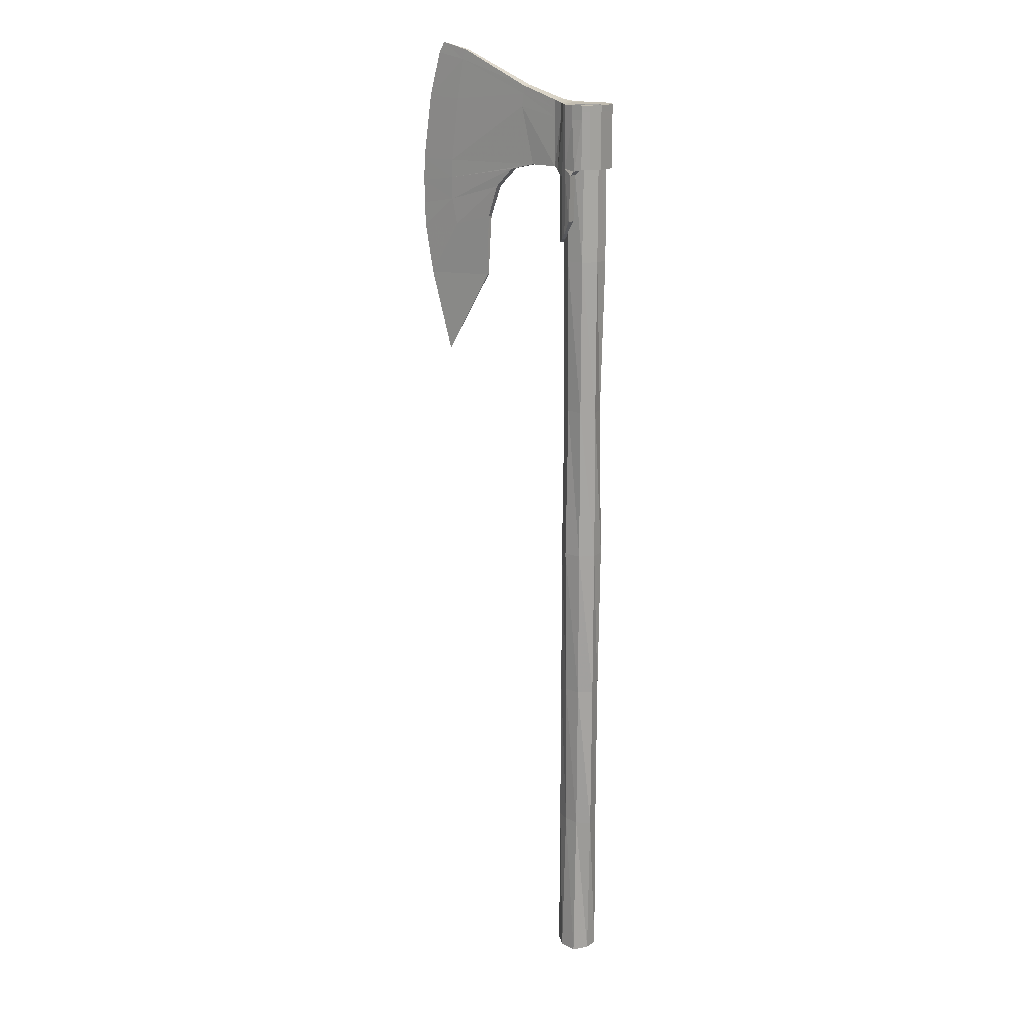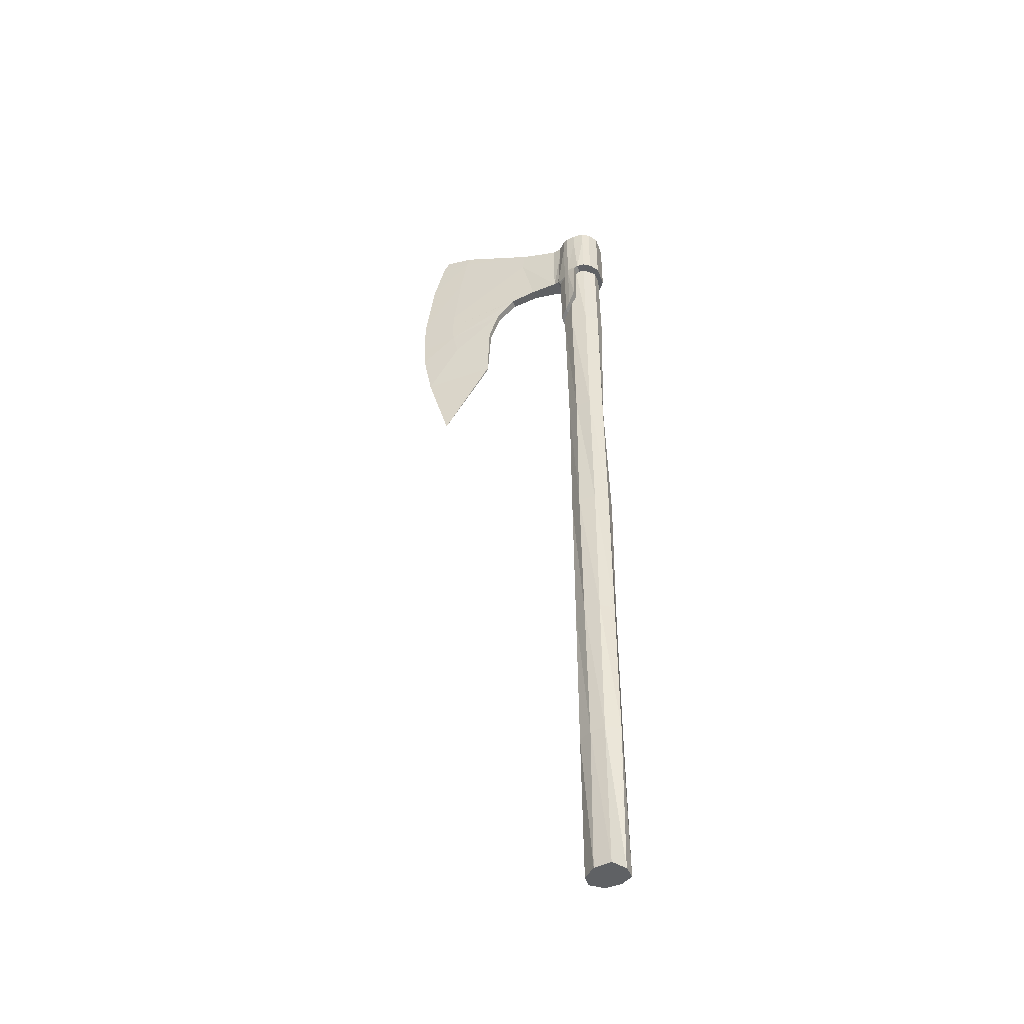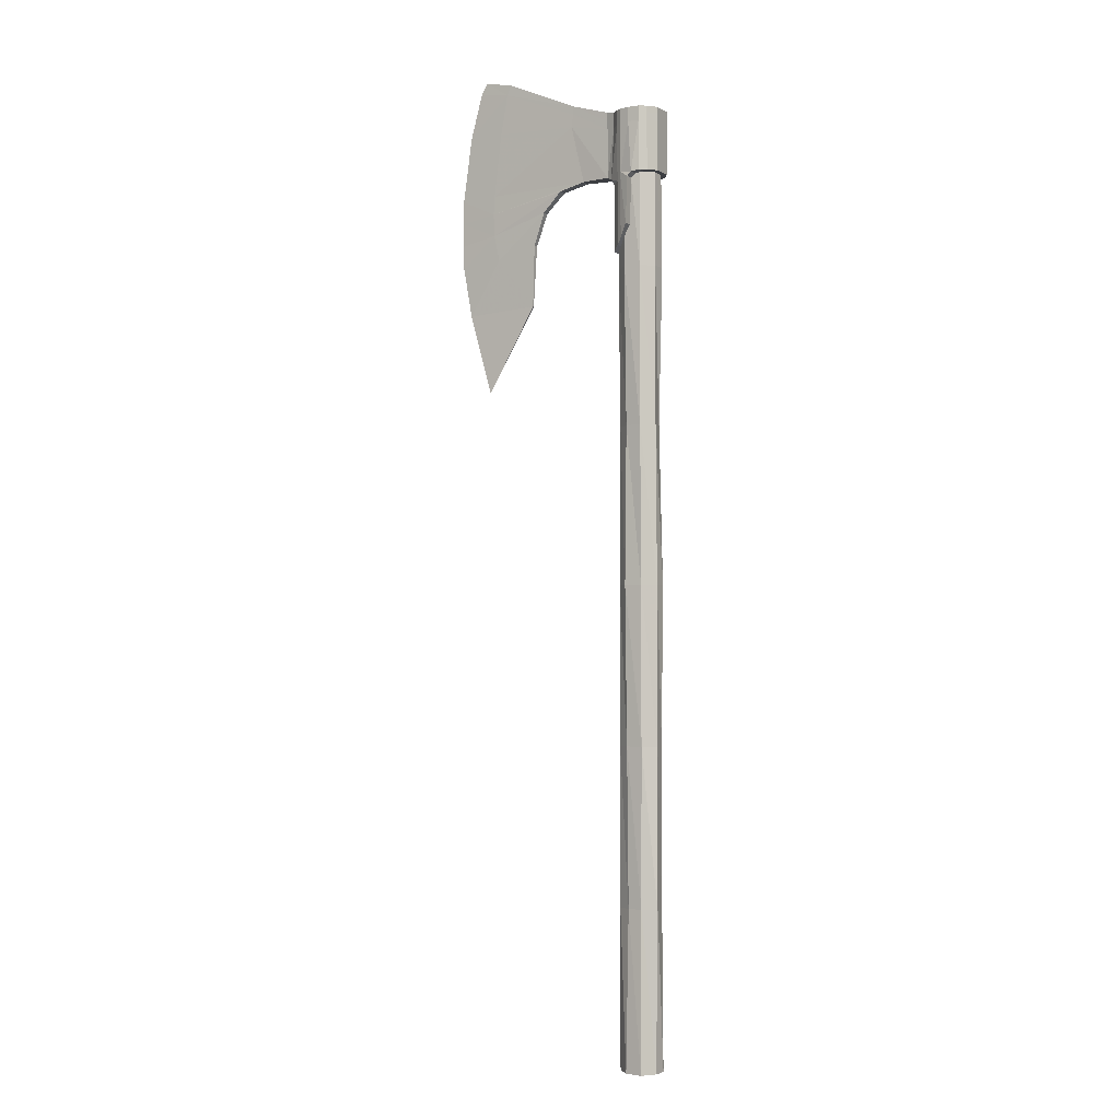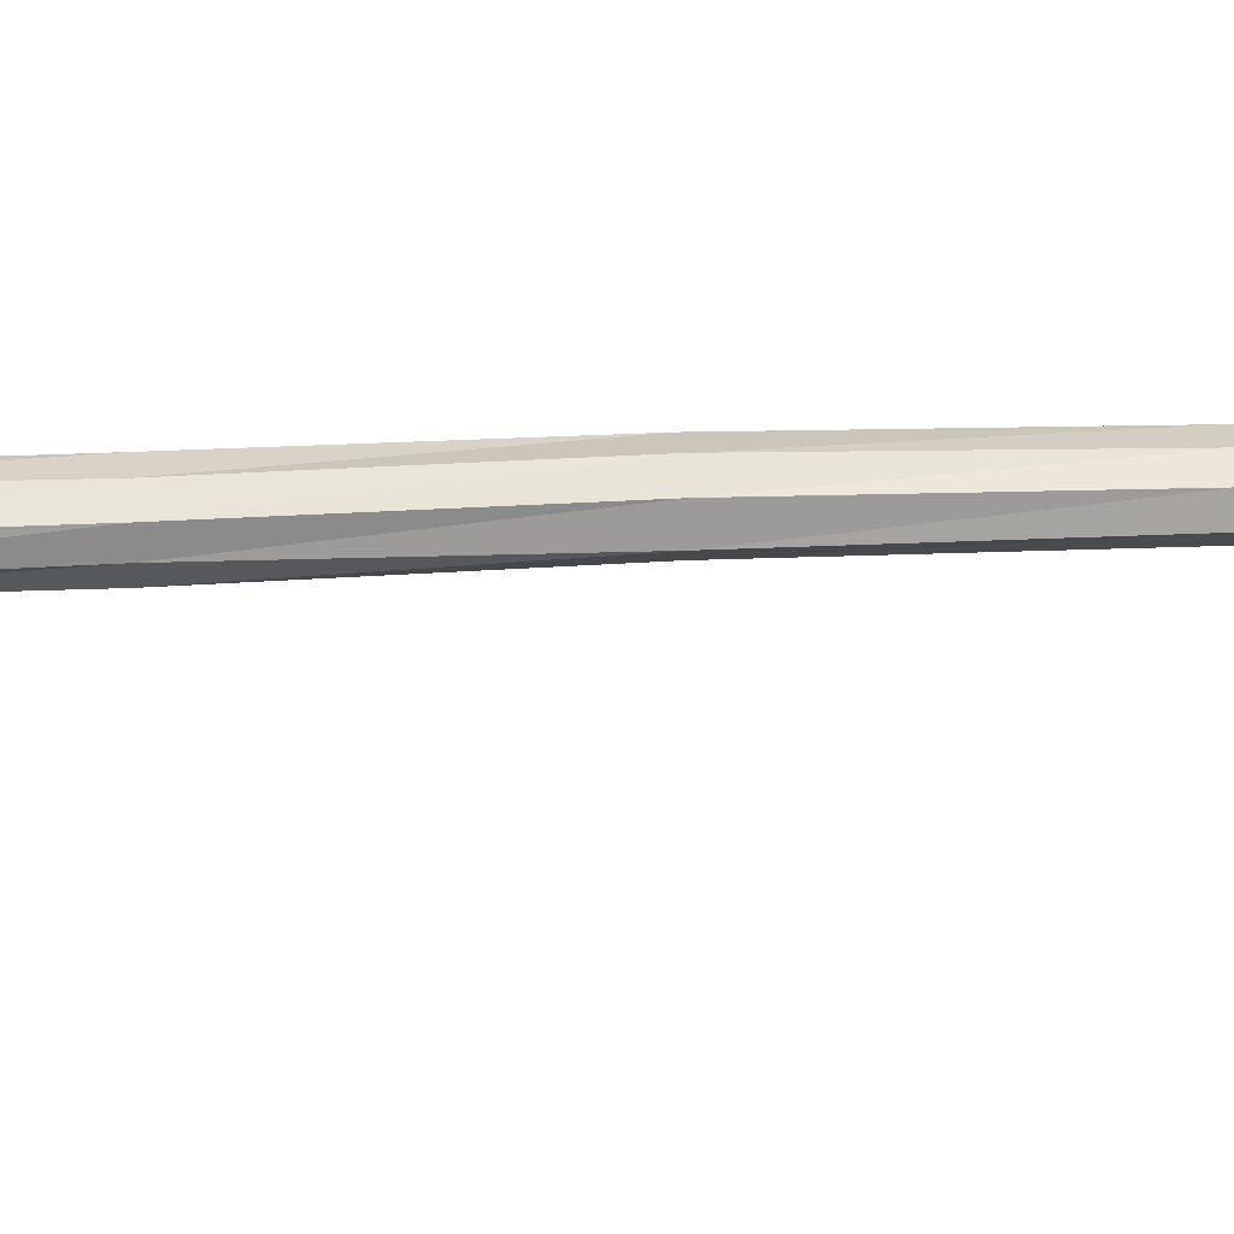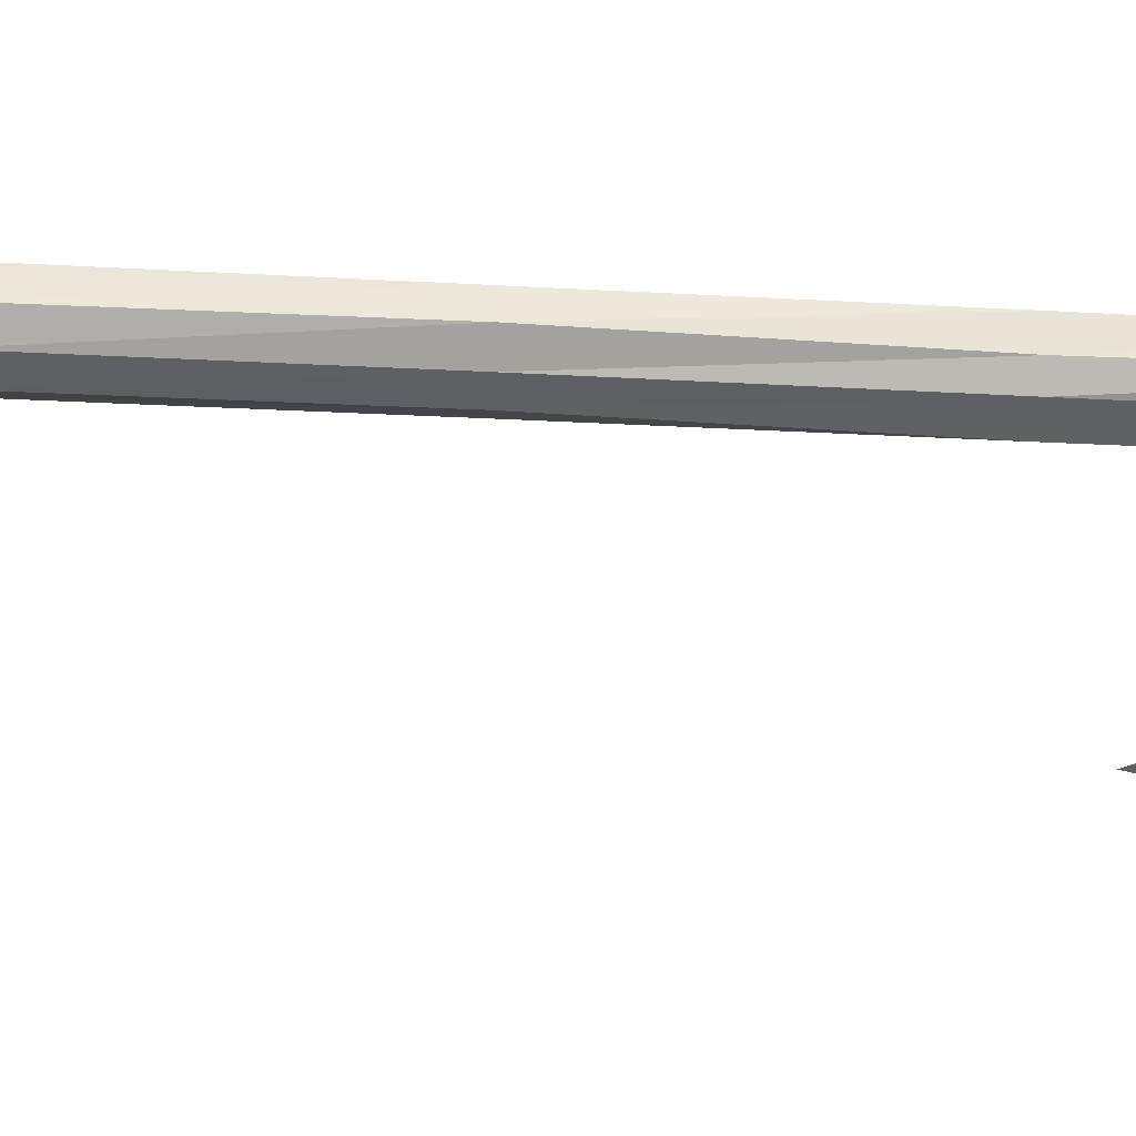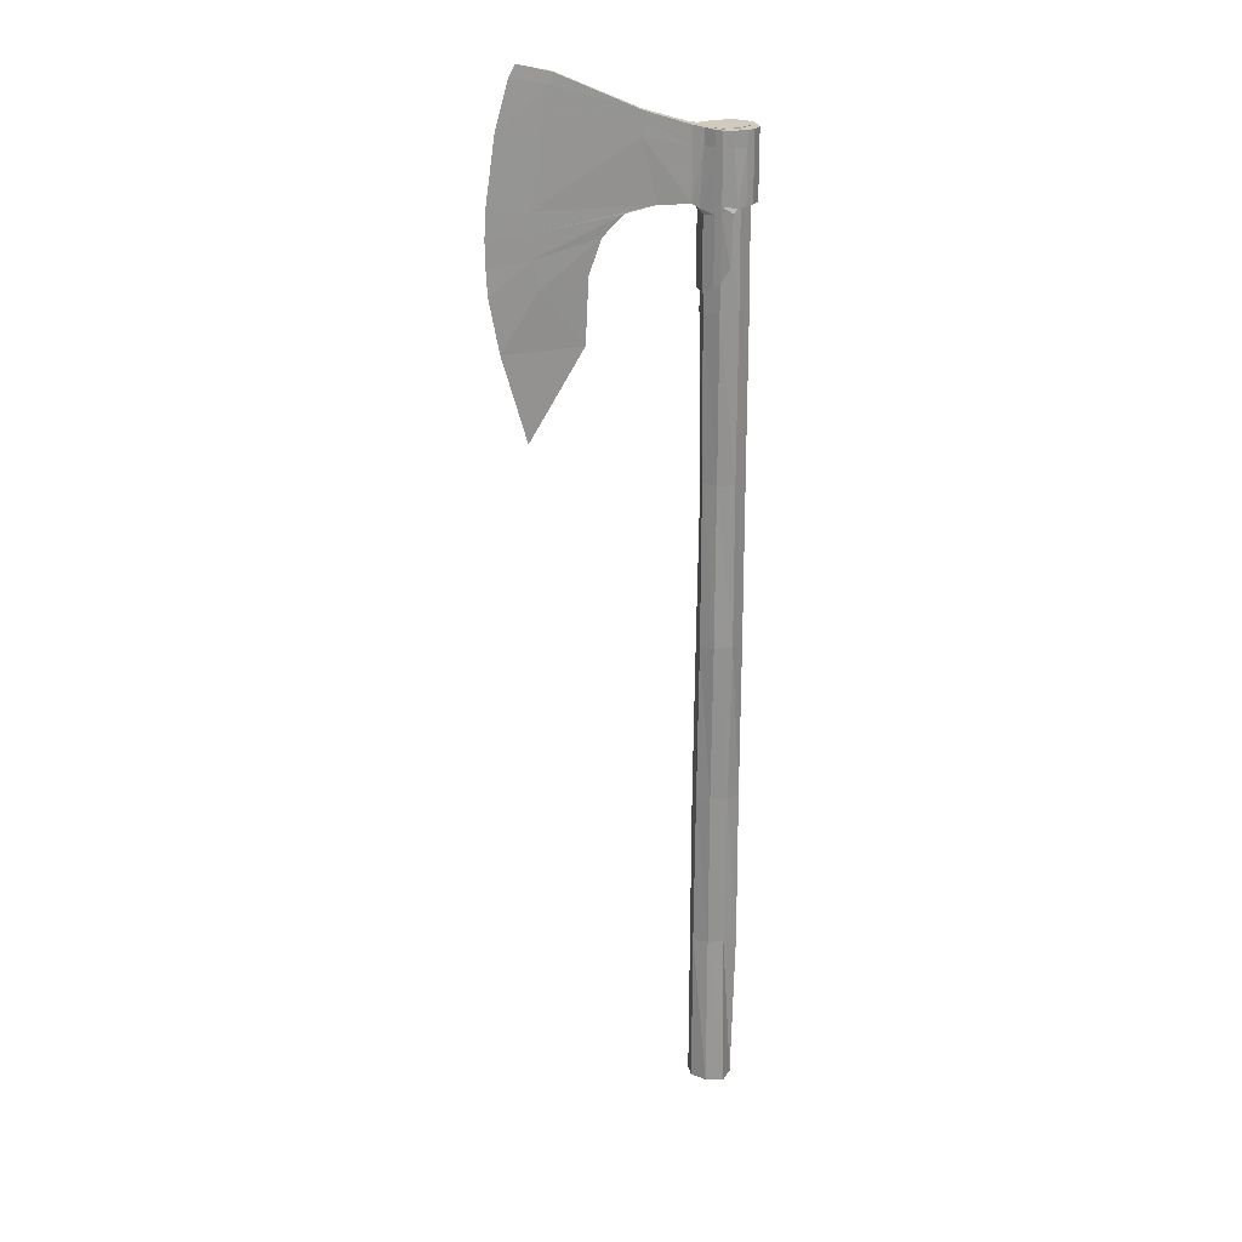
<metadata>
{"format":"obj","ext":"obj","renderer":"f3d","projection":"perspective","resolution":1024,"background":"white","views":[{"elev":16.9,"azim":35.4,"up":"+Y"},{"elev":-46.1,"azim":19.6,"up":"+Y"},{"elev":-3.1,"azim":29.4,"up":"+Y"},{"elev":20.5,"azim":-95.6,"up":"+Z"},{"elev":-41.4,"azim":86.2,"up":"+Z"},{"elev":23.5,"azim":-11.4,"up":"+Y"}]}
</metadata>
<code>
v -13.07 0.9991 0
v -12.57 2.409 -0.02719
v -12.57 2.409 0.02719
v -13.1 2.609 -0
v -12.52 2.02 0.02496
v -12.52 2.02 -0.02496
v -13.24 2.008 0
v -12.37 2.02 -0.03829
v -12.37 2.02 0.03829
v -12.37 2.348 0.03829
v -12.37 2.348 -0.03829
v -12.81 1.731 0.01296
v -12.81 1.731 -0.01296
v -13.19 1.404 0.002188
v -13.23 1.656 0.001778
v -12.58 2.307 0.02719
v -12.58 2.307 -0.02719
v -13.19 2.335 0
v -12.37 2.263 -0.03829
v -12.37 2.263 0.03829
v -12.58 2.37 0.02719
v -12.58 2.37 -0.02719
v -13.13 2.556 0
v -12.37 2.303 -0.03829
v -12.37 2.303 0.03829
v -12.82 1.424 0.004331
v -12.82 1.424 -0.004331
v -12.65 1.989 0.02185
v -12.75 1.892 0.01709
v -12.65 1.989 -0.02185
v -12.75 1.892 -0.01709
v -13.24 1.891 0
v -13.24 1.773 0
v -12.95 2.575 0.01117
v -12.95 2.575 -0.01117
v -13.04 2.011 0.01117
v -13.04 2.011 -0.01117
v -13.02 1.678 0.01117
v -13.02 1.678 -0.01117
v -13 2.327 0.01117
v -13 2.327 -0.01117
v -12.97 2.527 0.01117
v -12.97 2.527 -0.01117
v -13.04 1.807 0.01117
v -13.05 1.918 0.01117
v -13.05 1.918 -0.01117
v -13.04 1.807 -0.01117
v -12.26 2.303 0.1128
v -12.26 2.303 -0.1128
v -12.26 2.263 0.1128
v -12.26 2.263 -0.1128
v -12.26 2.333 -0.1128
v -12.26 2.333 0.1128
v -12.26 2.02 0.1128
v -12.26 2.02 -0.1128
v -12.16 2.02 -0.1201
v -12.16 2.02 0.1201
v -12.16 2.333 0.1201
v -12.16 2.333 -0.1201
v -12.16 2.263 -0.1201
v -12.16 2.263 0.1201
v -12.16 2.303 -0.1201
v -12.16 2.303 0.1201
v -12.09 2.303 0.05058
v -12.09 2.303 -0.05058
v -12.09 2.263 0.05058
v -12.09 2.263 -0.05058
v -12.09 2.333 -0.05058
v -12.09 2.333 0.05058
v -12.09 2.02 0.05058
v -12.09 2.02 -0.05058
v -12.29 2.303 0.0957
v -12.29 2.334 0.0957
v -12.29 2.263 0.0957
v -12.29 2.334 -0.0957
v -12.29 2.303 -0.0957
v -12.29 2.263 -0.0957
v -12.29 2.02 0.0957
v -12.29 2.02 -0.0957
v -12.2 2.011 -0.1285
v -12.2 2.011 0.1285
v -12.22 2.333 0.1218
v -12.22 2.333 -0.1218
v -12.22 2.263 -0.1218
v -12.22 2.263 0.1218
v -12.22 2.303 -0.1218
v -12.22 2.303 0.1218
v -12.13 2.303 0.0981
v -12.13 2.333 0.0981
v -12.13 2.263 0.0981
v -12.13 2.333 -0.0981
v -12.13 2.303 -0.0981
v -12.13 2.263 -0.0981
v -12.13 2.02 0.0981
v -12.13 2.02 -0.0981
v -12.33 2.303 0.05517
v -12.33 2.338 0.05517
v -12.33 2.263 0.05517
v -12.33 2.338 -0.05517
v -12.33 2.303 -0.05517
v -12.33 2.263 -0.05517
v -12.34 2.005 0.05517
v -12.34 2.005 -0.05517
v -12.33 1.641 -0.05517
v -12.33 1.641 0.05517
v -12.23 1.761 0.1315
v -12.23 1.761 -0.1315
v -12.29 1.667 -0.0957
v -12.29 1.667 0.0957
v -12.26 1.696 -0.1128
v -12.26 1.696 0.1128
v -12.33 1.978 -0.05517
v -12.33 1.978 0.05517
v -12.29 1.981 -0.0957
v -12.29 1.981 0.0957
v -12.22 1.991 0.1315
v -12.22 1.991 -0.1315
v -12.26 1.984 0.1128
v -12.26 1.984 -0.1128
f 5 6 8 9
f 2 3 10 11
f 6 17 19 8
f 16 5 9 20
f 17 22 24 19
f 22 2 11 24
f 3 21 25 10
f 21 16 20 25
f 27 14 15
f 1 14 27
f 12 26 27 13
f 13 31 29 12
f 31 30 28 29
f 30 6 5 28
f 2 35 34 3
f 16 40 36 5
f 6 37 41 17
f 37 7 18 41
f 21 42 40 16
f 3 34 42 21
f 22 43 35 2
f 17 41 43 22
f 41 18 23 43
f 12 38 26
f 15 39 27
f 39 13 27
f 29 44 38 12
f 28 45 44 29
f 5 36 45 28
f 30 46 37 6
f 46 32 7 37
f 31 47 46 30
f 47 33 32 46
f 13 39 47 31
f 39 15 33 47
f 71 67 66 70
f 67 65 64 66
f 65 68 69 64
f 72 48 53 73
f 74 50 48 72
f 75 52 49 76
f 76 49 51 77
f 78 54 50 74
f 77 51 55 79
f 73 53 52 75
f 80 56 57 81
f 53 82 83 52
f 82 58 59 83
f 51 84 80 55
f 84 60 56 80
f 54 81 85 50
f 81 57 61 85
f 49 86 84 51
f 86 62 60 84
f 52 83 86 49
f 83 59 62 86
f 50 85 87 48
f 85 61 63 87
f 48 87 82 53
f 87 63 58 82
f 63 88 89 58
f 88 64 69 89
f 61 90 88 63
f 90 66 64 88
f 59 91 92 62
f 91 68 65 92
f 62 92 93 60
f 92 65 67 93
f 57 94 90 61
f 94 70 66 90
f 60 93 95 56
f 93 67 71 95
f 58 89 91 59
f 89 69 68 91
f 56 95 94 57
f 95 71 70 94
f 25 96 97 10
f 96 72 73 97
f 20 98 96 25
f 98 74 72 96
f 11 99 100 24
f 99 75 76 100
f 24 100 101 19
f 100 76 77 101
f 9 102 98 20
f 102 78 74 98
f 19 101 103 8
f 101 77 79 103
f 10 97 99 11
f 97 73 75 99
f 8 103 102 9
f 108 110 111 109
f 110 107 106 111
f 104 108 109 105
f 103 112 113 102
f 112 104 105 113
f 79 114 112 103
f 114 108 104 112
f 102 113 115 78
f 113 105 109 115
f 81 116 117 80
f 116 106 107 117
f 54 118 116 81
f 118 111 106 116
f 80 117 119 55
f 117 107 110 119
f 55 119 114 79
f 119 110 108 114
f 78 115 118 54
f 115 109 111 118
f 4 23 42 34
f 18 40 42 23
f 7 36 40 18
f 7 32 45 36
f 32 33 44 45
f 15 38 44 33
f 14 26 38 15
f 1 26 14
f 1 27 26
f 4 34 35
f 23 4 35 43
v -12.18 -2.335 -0.07575
v -12.12 -2.335 -0.03636
v -12.12 -2.335 0.0325
v -12.17 -2.335 0.09949
v -12.26 -2.335 0.08347
v -12.32 -2.335 0.02559
v -12.32 -2.335 -0.03581
v -12.26 -2.335 -0.0803
v -12.17 2.335 -0.08739
v -12.12 2.335 -0.03396
v -12.12 2.335 0.0243
v -12.17 2.335 0.07183
v -12.26 2.335 0.08758
v -12.32 2.335 0.034
v -12.32 2.335 -0.03638
v -12.25 2.335 -0.07561
v -12.21 -2.335 -0.004872
v -12.21 2.335 -0.004872
v -12.12 -1.557 -0.03436
v -12.12 -0.7785 -0.03526
v -12.11 -0 -0.03615
v -12.13 0.7785 -0.03411
v -12.11 1.557 -0.03799
v -12.18 -1.557 -0.06928
v -12.18 -0.7785 -0.07575
v -12.17 -0 -0.0734
v -12.17 0.7785 -0.07361
v -12.18 1.557 -0.06928
v -12.11 -1.557 0.0402
v -12.11 -0.7785 0.03248
v -12.11 0 0.03248
v -12.11 0.7785 0.03597
v -12.11 1.557 0.0345
v -12.18 -1.557 0.07256
v -12.17 -0.7785 0.07593
v -12.17 0 0.08846
v -12.17 0.7785 0.0864
v -12.17 1.557 0.0864
v -12.25 -1.557 0.06202
v -12.26 -0.7785 0.06931
v -12.26 0 0.08758
v -12.25 0.7785 0.07608
v -12.26 1.557 0.08657
v -12.32 -1.557 0.02442
v -12.31 -0.7785 0.03004
v -12.31 0 0.03981
v -12.31 0.7785 0.03034
v -12.32 1.557 0.03286
v -12.32 -1.557 -0.03581
v -12.32 -0.7785 -0.03581
v -12.31 -0 -0.03834
v -12.3 0.7785 -0.03197
v -12.32 1.557 -0.03671
v -12.25 -1.557 -0.07561
v -12.26 -0.7785 -0.07788
v -12.25 -0 -0.07327
v -12.25 0.7785 -0.08635
v -12.26 1.557 -0.08089
f 136 120 121
f 137 129 128
f 136 121 122
f 137 130 129
f 136 122 123
f 137 131 130
f 136 123 124
f 137 132 131
f 136 124 125
f 137 133 132
f 136 125 126
f 137 134 133
f 136 126 127
f 137 135 134
f 127 120 136
f 137 128 135
f 120 143 138 121
f 143 144 139 138
f 144 145 140 139
f 145 146 141 140
f 146 147 142 141
f 147 128 129 142
f 121 138 148 122
f 138 139 149 148
f 139 140 150 149
f 140 141 151 150
f 141 142 152 151
f 142 129 130 152
f 122 148 153 123
f 148 149 154 153
f 149 150 155 154
f 150 151 156 155
f 151 152 157 156
f 152 130 131 157
f 123 153 158 124
f 153 154 159 158
f 154 155 160 159
f 155 156 161 160
f 156 157 162 161
f 157 131 132 162
f 124 158 163 125
f 158 159 164 163
f 159 160 165 164
f 160 161 166 165
f 161 162 167 166
f 162 132 133 167
f 125 163 168 126
f 163 164 169 168
f 164 165 170 169
f 165 166 171 170
f 166 167 172 171
f 167 133 134 172
f 126 168 173 127
f 168 169 174 173
f 169 170 175 174
f 170 171 176 175
f 171 172 177 176
f 172 134 135 177
f 128 147 177 135
f 147 146 176 177
f 146 145 175 176
f 145 144 174 175
f 144 143 173 174
f 143 120 127 173

</code>
